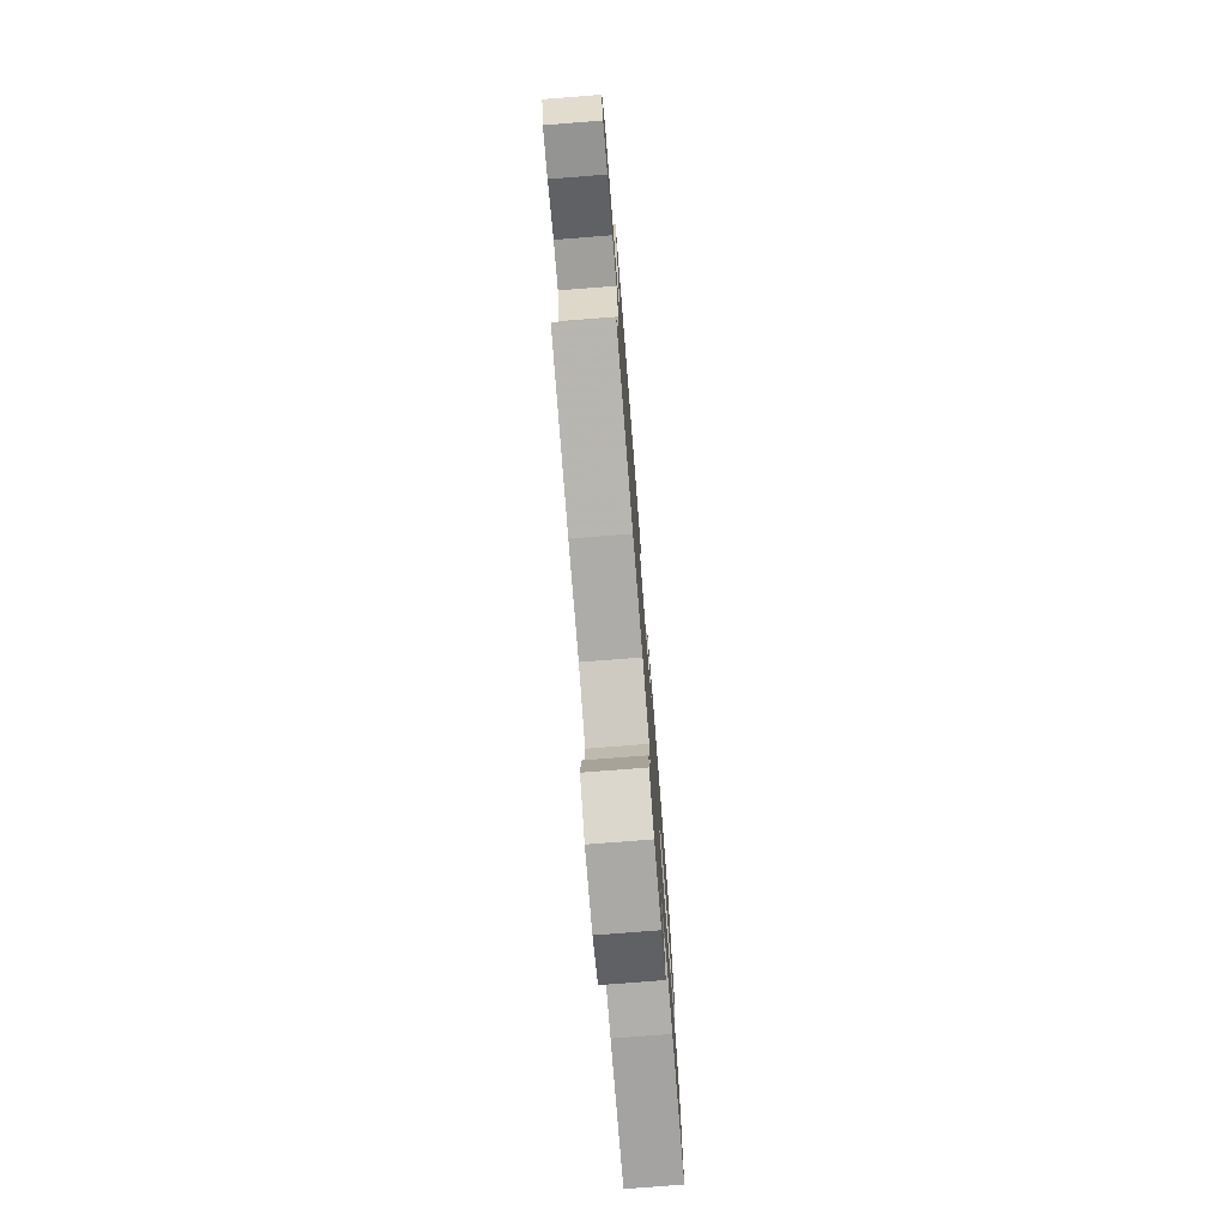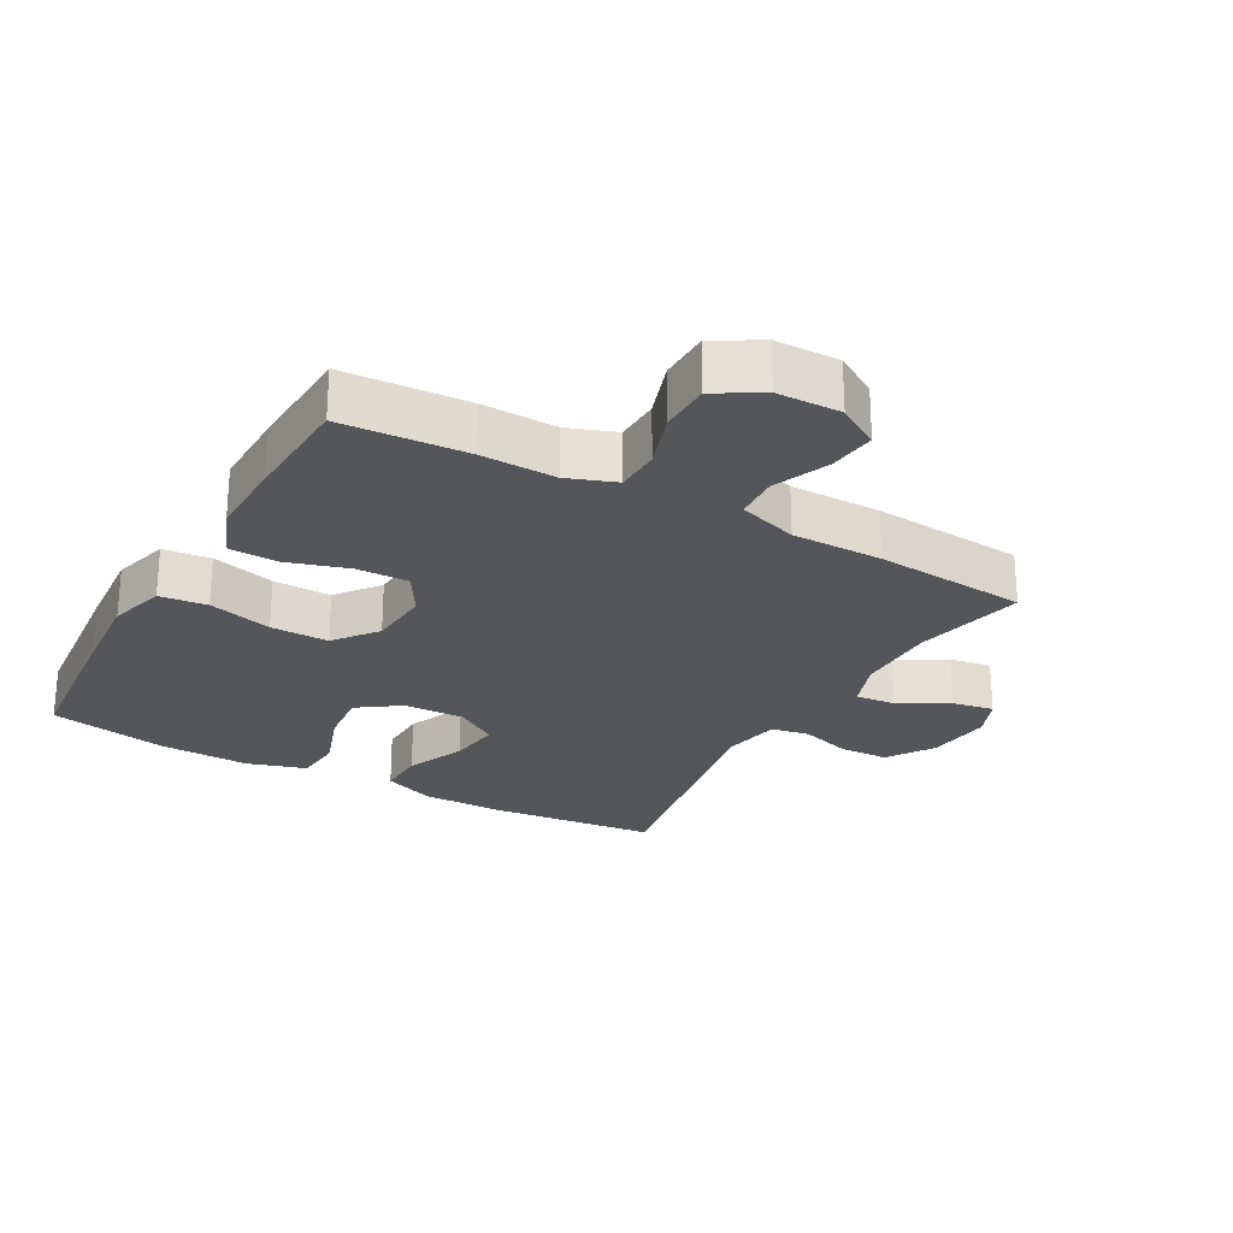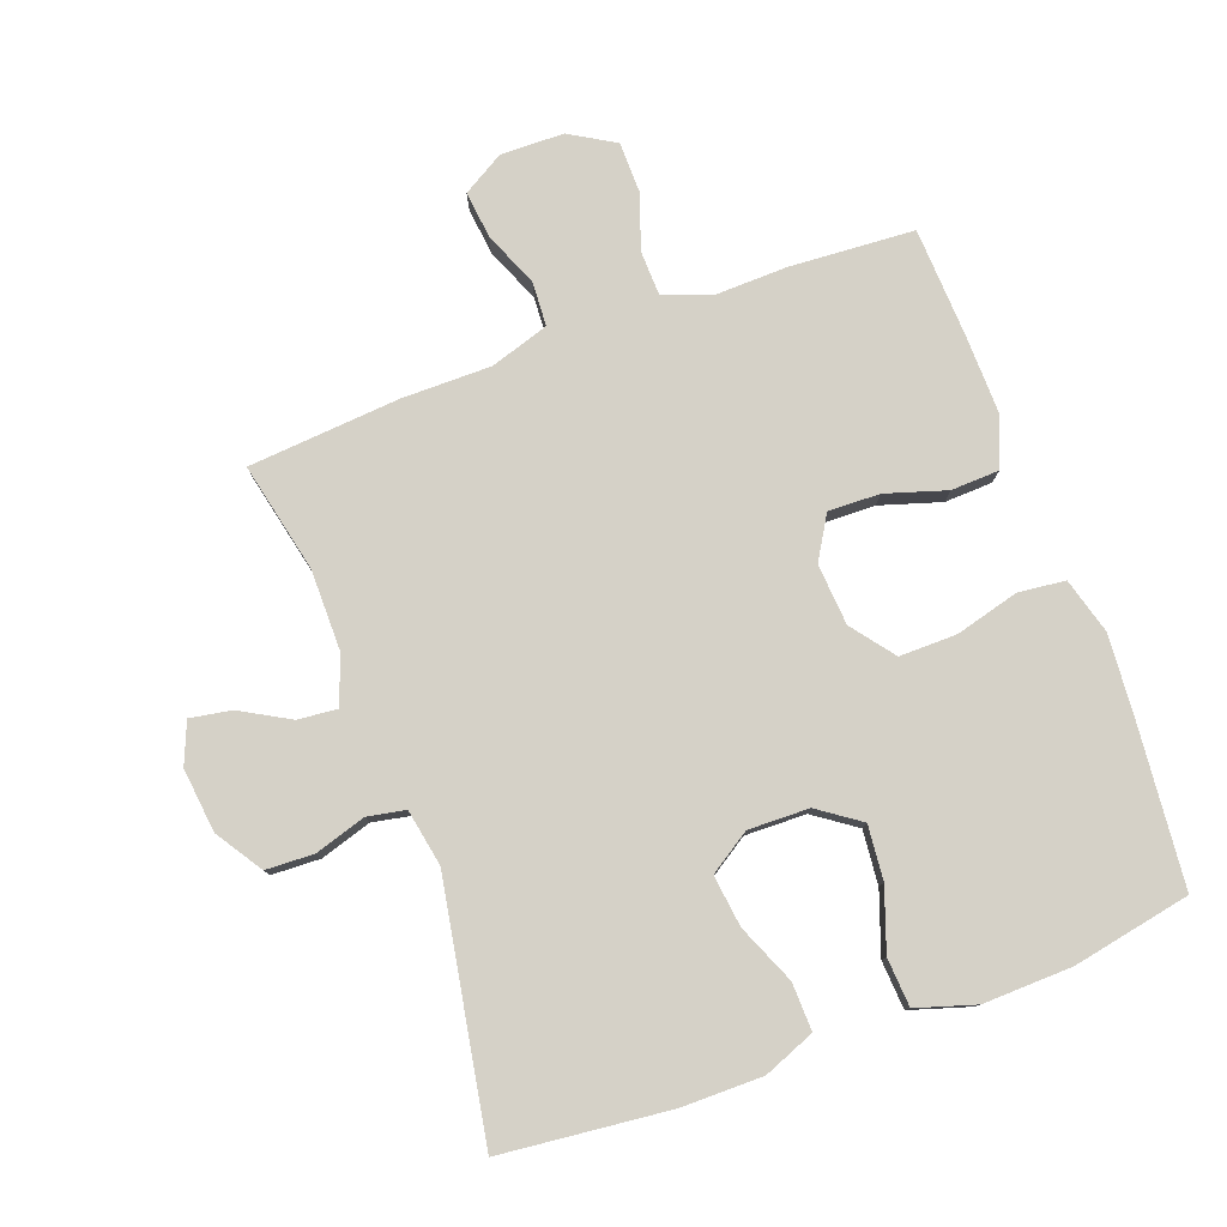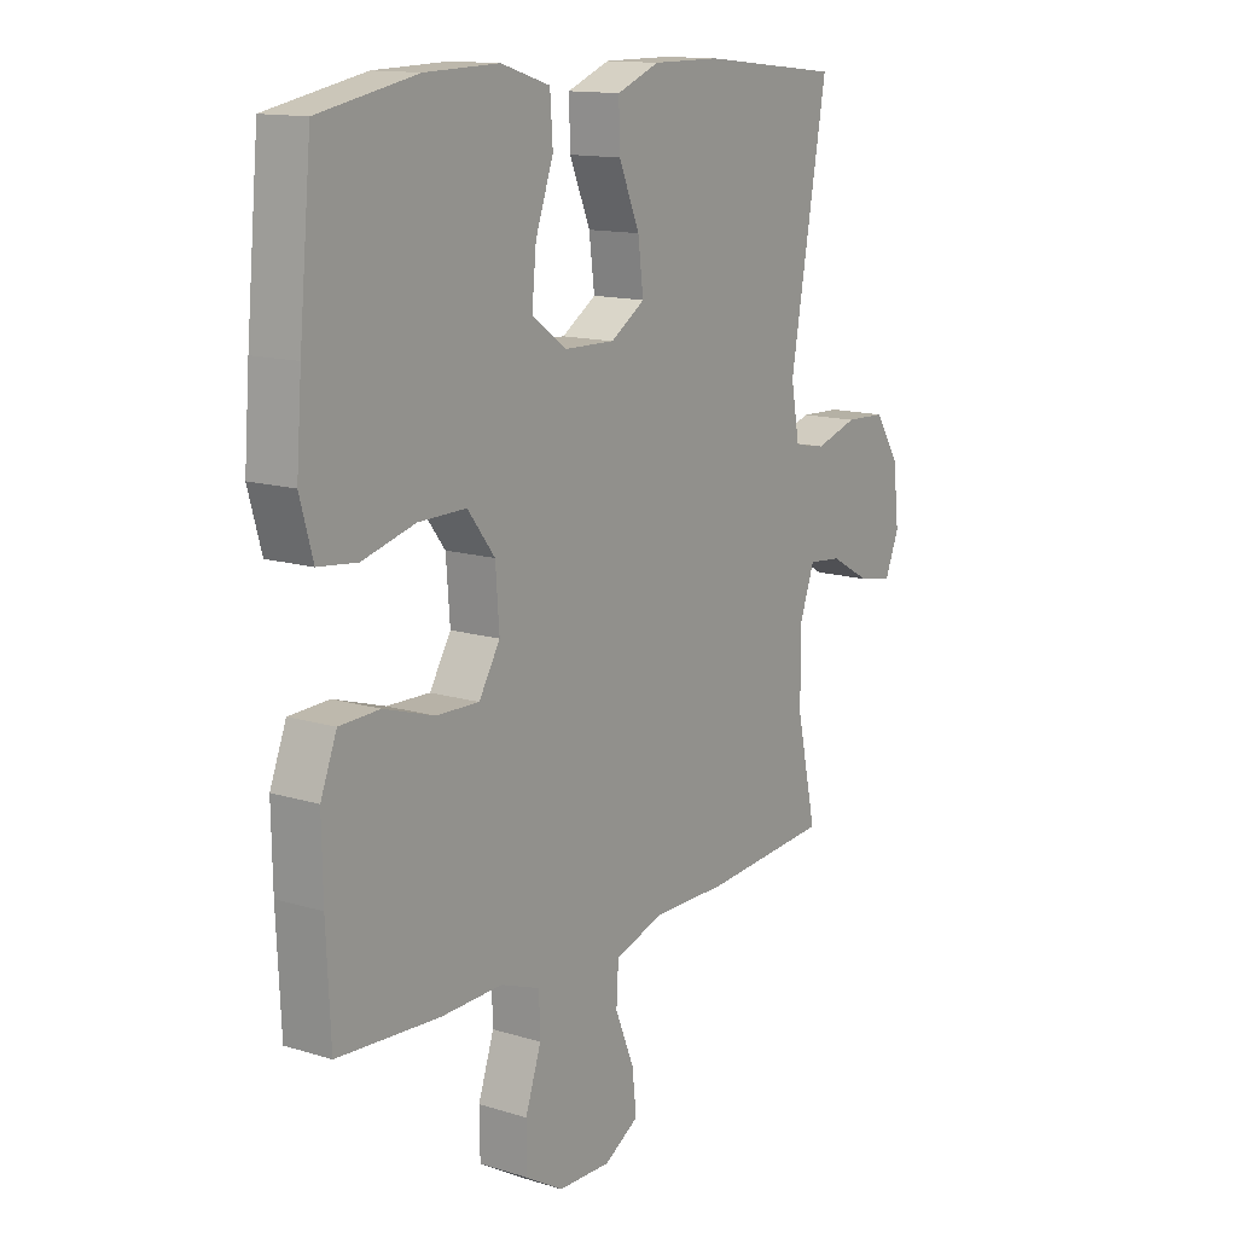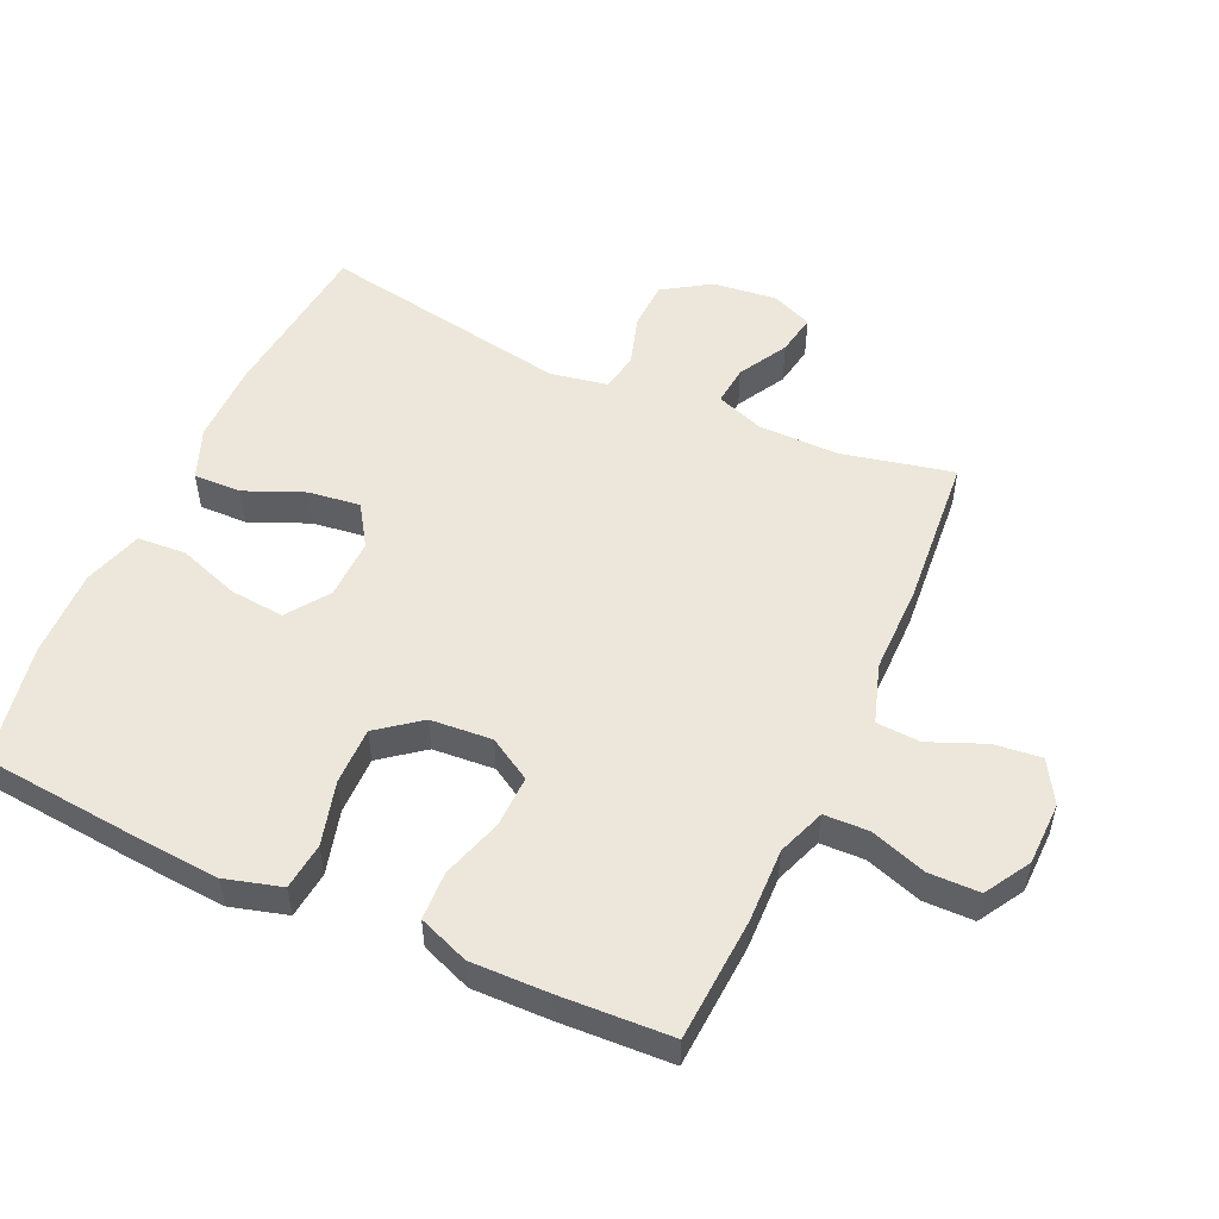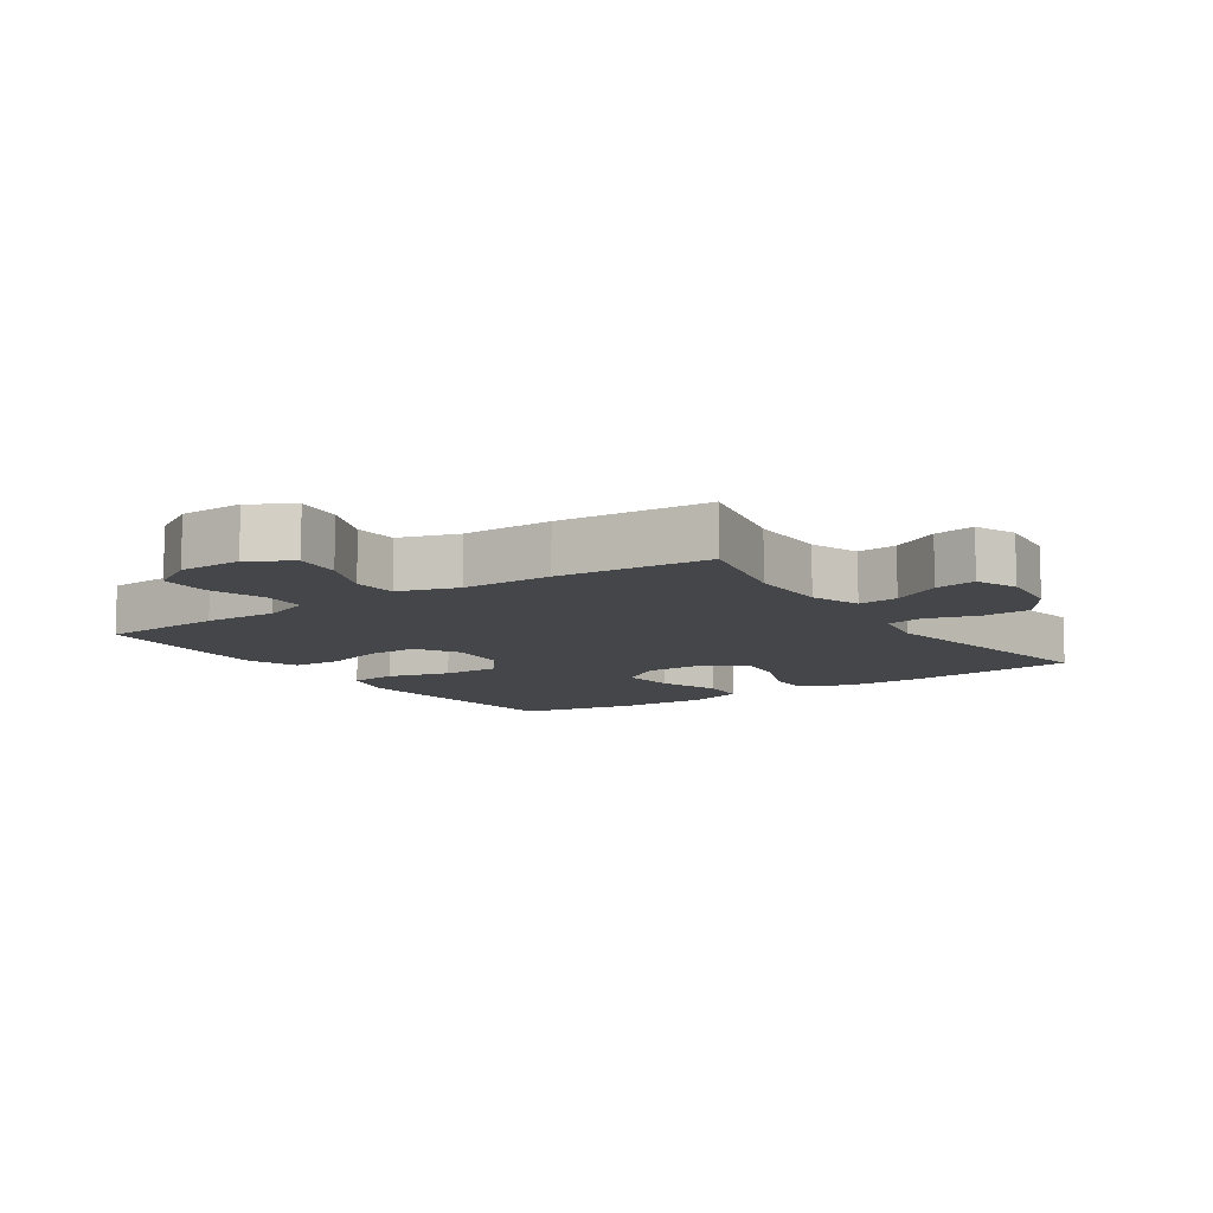
<metadata>
{"format":"obj","ext":"obj","renderer":"f3d","projection":"perspective","resolution":1024,"background":"white","views":[{"elev":-76.7,"azim":-85.5,"up":"+Z"},{"elev":-25.3,"azim":150.7,"up":"+Y"},{"elev":78.9,"azim":-20.2,"up":"+Y"},{"elev":13.6,"azim":124.6,"up":"+Z"},{"elev":52.5,"azim":114.4,"up":"+Y"},{"elev":-9.9,"azim":-145.9,"up":"+Y"}]}
</metadata>
<code>
v 0.5 0.07 -0.5
v 0.311 0.07 -0.512
v 0.198 0.07 -0.509
v 0.125 0.07 -0.536
v 0.123 0.07 -0.604
v 0.152 0.07 -0.69
v 0.151 0.07 -0.767
v 0.082 0.07 -0.808
v -0.015 0.07 -0.81
v -0.079 0.07 -0.772
v -0.071 0.07 -0.7
v -0.036 0.07 -0.615
v -0.04 0.07 -0.548
v -0.13 0.07 -0.519
v -0.268 0.07 -0.519
v -0.5 0.07 -0.5
v -0.463 0.07 -0.332
v -0.463 0.07 -0.209
v -0.49 0.07 -0.134
v -0.551 0.07 -0.14
v -0.626 0.07 -0.182
v -0.689 0.07 -0.193
v -0.715 0.07 -0.13
v -0.704 0.07 -0.032
v -0.658 0.07 0.039
v -0.584 0.07 0.042
v -0.506 0.07 0.018
v -0.448 0.07 0.029
v -0.432 0.07 0.116
v -0.5 0.07 0.5
v -0.243 0.07 0.527
v -0.119 0.07 0.527
v -0.041 0.07 0.496
v -0.043 0.07 0.423
v -0.081 0.07 0.333
v -0.091 0.07 0.254
v -0.028 0.07 0.213
v 0.065 0.07 0.215
v 0.129 0.07 0.26
v 0.121 0.07 0.343
v 0.088 0.07 0.437
v 0.093 0.07 0.511
v 0.183 0.07 0.539
v 0.319 0.07 0.535
v 0.5 0.07 0.5
v 0.523 0.07 0.258
v 0.533 0.07 0.129
v 0.509 0.07 0.043
v 0.437 0.07 0.035
v 0.34 0.07 0.061
v 0.252 0.07 0.062
v 0.202 0.07 -0.003
v 0.195 0.07 -0.097
v 0.234 0.07 -0.162
v 0.313 0.07 -0.16
v 0.406 0.07 -0.131
v 0.48 0.07 -0.134
v 0.51 0.07 -0.211
v 0.508 0.07 -0.33
v 0.5 0 -0.5
v 0.311 0 -0.512
v 0.198 0 -0.509
v 0.125 0 -0.536
v 0.123 0 -0.604
v 0.152 0 -0.69
v 0.151 0 -0.767
v 0.082 0 -0.808
v -0.015 0 -0.81
v -0.079 0 -0.772
v -0.071 0 -0.7
v -0.036 0 -0.615
v -0.04 0 -0.548
v -0.13 0 -0.519
v -0.268 0 -0.519
v -0.5 0 -0.5
v -0.463 0 -0.332
v -0.463 0 -0.209
v -0.49 0 -0.134
v -0.551 0 -0.14
v -0.626 0 -0.182
v -0.689 0 -0.193
v -0.715 0 -0.13
v -0.704 0 -0.032
v -0.658 0 0.039
v -0.584 0 0.042
v -0.506 0 0.018
v -0.448 0 0.029
v -0.432 0 0.116
v -0.5 0 0.5
v -0.243 0 0.527
v -0.119 0 0.527
v -0.041 0 0.496
v -0.043 0 0.423
v -0.081 0 0.333
v -0.091 0 0.254
v -0.028 0 0.213
v 0.065 0 0.215
v 0.129 0 0.26
v 0.121 0 0.343
v 0.088 0 0.437
v 0.093 0 0.511
v 0.183 0 0.539
v 0.319 0 0.535
v 0.5 0 0.5
v 0.523 0 0.258
v 0.533 0 0.129
v 0.509 0 0.043
v 0.437 0 0.035
v 0.34 0 0.061
v 0.252 0 0.062
v 0.202 0 -0.003
v 0.195 0 -0.097
v 0.234 0 -0.162
v 0.313 0 -0.16
v 0.406 0 -0.131
v 0.48 0 -0.134
v 0.51 0 -0.211
v 0.508 0 -0.33
f 1 2 3
f 59 1 3
f 58 59 3
f 57 58 3
f 56 57 3
f 55 56 3
f 54 55 3 4
f 53 54 4
f 52 53 4
f 48 49 50
f 47 48 50
f 46 47 50
f 45 46 50
f 44 45 50
f 43 44 50
f 42 43 50
f 41 42 50
f 40 41 50
f 39 40 50 51
f 38 39 51 52
f 33 34 35
f 32 33 35
f 31 32 35
f 30 31 35
f 29 30 35
f 28 29 35 36
f 25 26 27
f 24 25 27
f 23 24 27
f 22 23 27
f 21 22 27
f 20 21 27
f 19 20 27 28
f 28 36 37
f 19 28 37
f 18 19 37
f 14 15 16 17
f 38 52 4
f 37 38 4
f 18 37 4
f 17 18 4
f 14 17 4
f 13 14 4
f 10 11 12
f 9 10 12
f 8 9 12
f 7 8 12
f 6 7 12
f 5 6 12
f 4 5 12 13
f 62 61 60
f 62 60 118
f 62 118 117
f 62 117 116
f 62 116 115
f 62 115 114
f 63 62 114 113
f 63 113 112
f 63 112 111
f 109 108 107
f 109 107 106
f 109 106 105
f 109 105 104
f 109 104 103
f 109 103 102
f 109 102 101
f 109 101 100
f 109 100 99
f 110 109 99 98
f 111 110 98 97
f 94 93 92
f 94 92 91
f 94 91 90
f 94 90 89
f 94 89 88
f 95 94 88 87
f 86 85 84
f 86 84 83
f 86 83 82
f 86 82 81
f 86 81 80
f 86 80 79
f 87 86 79 78
f 96 95 87
f 96 87 78
f 96 78 77
f 76 75 74 73
f 63 111 97
f 63 97 96
f 63 96 77
f 63 77 76
f 63 76 73
f 63 73 72
f 71 70 69
f 71 69 68
f 71 68 67
f 71 67 66
f 71 66 65
f 71 65 64
f 72 71 64 63
f 1 60 61 2
f 2 61 62 3
f 3 62 63 4
f 4 63 64 5
f 5 64 65 6
f 6 65 66 7
f 7 66 67 8
f 8 67 68 9
f 9 68 69 10
f 10 69 70 11
f 11 70 71 12
f 12 71 72 13
f 13 72 73 14
f 14 73 74 15
f 15 74 75 16
f 16 75 76 17
f 17 76 77 18
f 18 77 78 19
f 19 78 79 20
f 20 79 80 21
f 21 80 81 22
f 22 81 82 23
f 23 82 83 24
f 24 83 84 25
f 25 84 85 26
f 26 85 86 27
f 27 86 87 28
f 28 87 88 29
f 29 88 89 30
f 30 89 90 31
f 31 90 91 32
f 32 91 92 33
f 33 92 93 34
f 34 93 94 35
f 35 94 95 36
f 36 95 96 37
f 37 96 97 38
f 38 97 98 39
f 39 98 99 40
f 40 99 100 41
f 41 100 101 42
f 42 101 102 43
f 43 102 103 44
f 44 103 104 45
f 45 104 105 46
f 46 105 106 47
f 47 106 107 48
f 48 107 108 49
f 49 108 109 50
f 50 109 110 51
f 51 110 111 52
f 52 111 112 53
f 53 112 113 54
f 54 113 114 55
f 55 114 115 56
f 56 115 116 57
f 57 116 117 58
f 58 117 118 59
f 59 118 60 1

</code>
